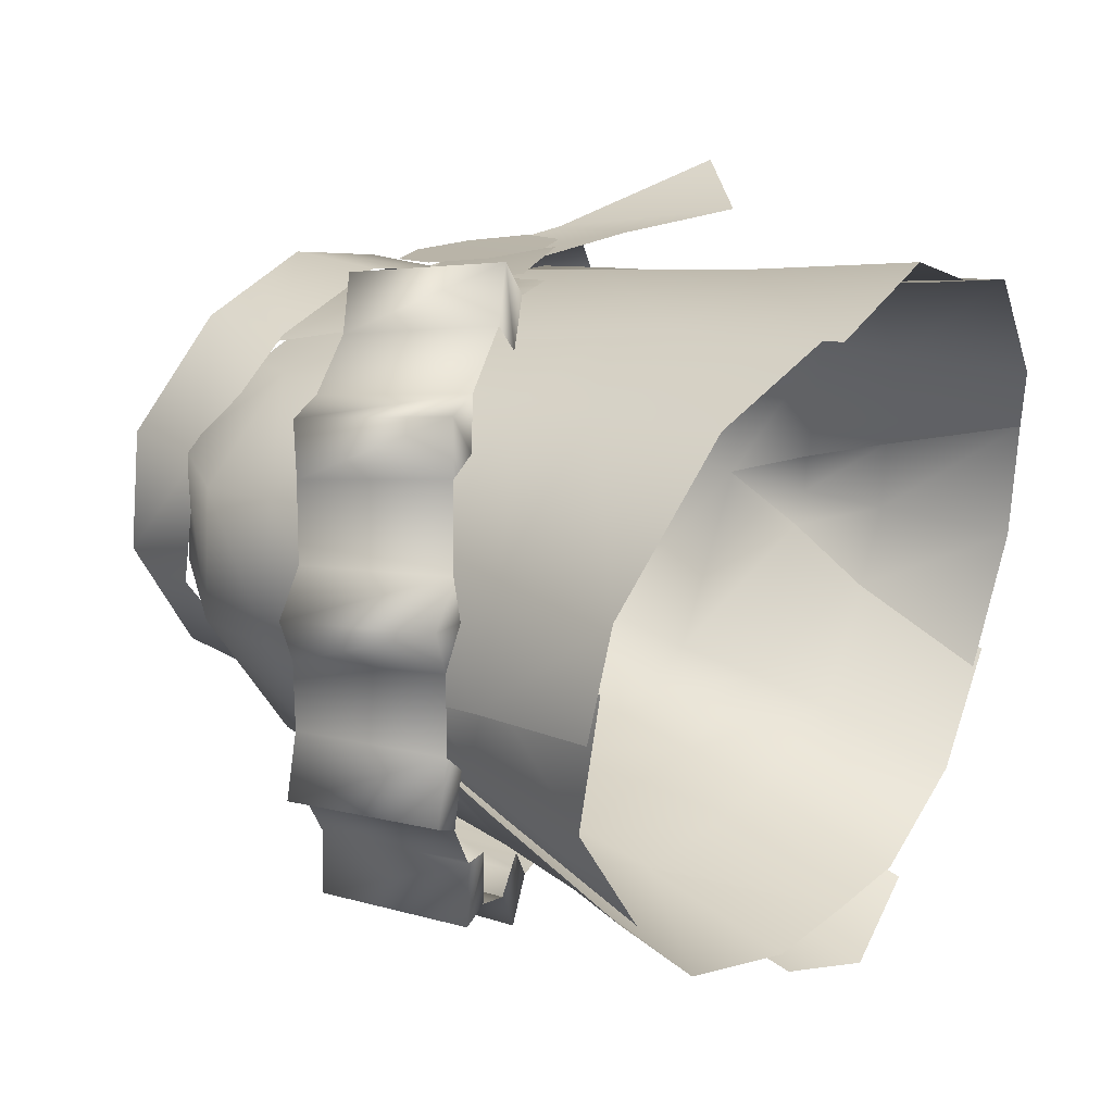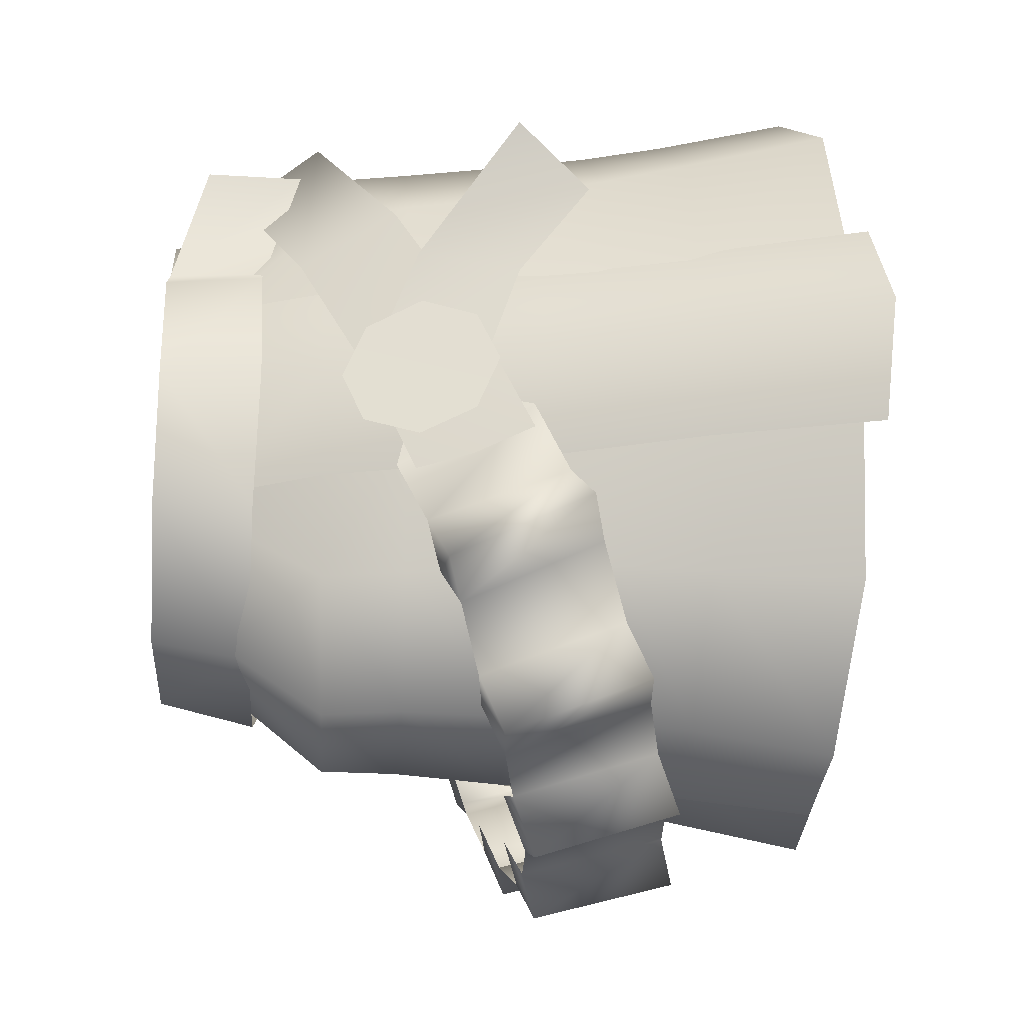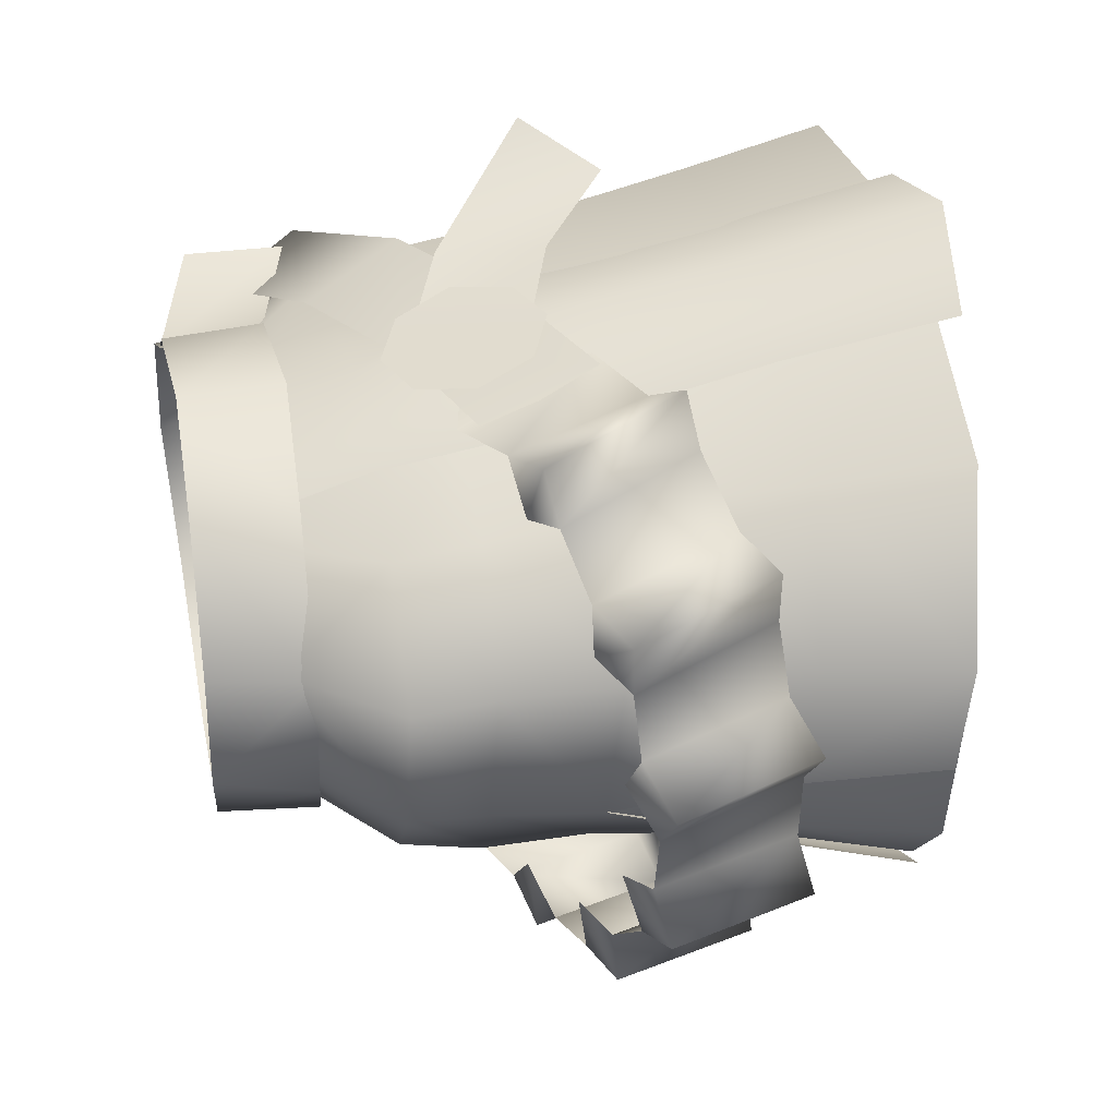
<metadata>
{"format":"obj","ext":"obj","renderer":"f3d","projection":"perspective","resolution":1024,"background":"white","views":[{"elev":23.2,"azim":-54.7,"up":"+Z"},{"elev":61.1,"azim":-90.9,"up":"+Z"},{"elev":44.6,"azim":-101.6,"up":"+Z"}]}
</metadata>
<code>
g mesh00
v -22.25 -11.51 8.352
v -14.65 -6.27 13.63
v -22.19 -6.07 7.903
v -5.966 -6.001 -13.67
v -15.16 -5.645 -12.27
v -11.15 1.076 -8.417
v -15.16 -5.645 -12.27
v -5.966 -6.001 -13.67
v -15.71 -11.08 -13.37
v -6.426 -11.42 -15.18
v -15.2 -18.67 -14.28
v -7.761 -41.35 -21.54
v -17.09 -40.27 -18.84
v -7.395 -30.73 -18.78
v -4.667 0.9206 12.49
v -9.228 0.99 11.3
v -5.241 -6.427 14.7
v -14.65 -6.27 13.63
v -9.228 0.99 11.3
v -16.83 0.9383 7.462
v -14.65 -6.27 13.63
v -22.19 -6.07 7.903
v -27.3 -39.2 1.335
v -26.14 -40.14 8.842
v -25.17 -29.65 -0.2432
v -6.426 -11.42 -15.18
v -6.87 -19.03 -16.41
v -15.2 -18.67 -14.28
v -7.339 -24.88 -17.73
v -15.66 -24.62 -15.1
v -16.12 -30.58 -16.34
v -17.09 -40.27 -18.84
v -23.8 -39.23 -12.13
v -14.65 -6.27 13.63
v -22.25 -11.51 8.352
v -14.83 -11.94 14.42
v -22.81 -19.15 8.501
v -14.96 -19.9 15.46
v -23.34 -25.02 8.642
v -15.52 -26.02 16.18
v -24.17 -30.88 8.831
v -16.41 -32.13 16.91
v -23.57 -29.62 -7.892
v -16.12 -30.58 -16.34
v -23.06 -23.79 -5.475
v -15.66 -24.62 -15.1
v -23.04 -17.96 -2.702
v -22.43 -10.64 -1.957
v -15.71 -11.08 -13.37
v -22.33 -5.418 -1.553
v -15.16 -5.645 -12.27
v -17 0.9383 -0.6611
v -11.15 1.076 -8.417
v -17.81 -41.81 18.11
v -26.14 -40.14 8.842
v -23.34 -25.02 8.642
v -24.05 -23.81 -1.309
v -22.81 -19.15 8.501
v -23.04 -17.96 -2.702
v -22.25 -11.51 8.352
v -22.43 -10.64 -1.957
v -22.33 -5.418 -1.553
v -16.83 0.9383 7.462
v -17 0.9383 -0.6611
f 1 2 3
f 4 5 6
f 7 8 9
f 9 8 10
f 9 10 11
f 12 13 14
f 15 16 17
f 17 16 18
f 19 20 21
f 21 20 22
f 23 24 25
f 26 27 28
f 28 27 29
f 28 29 30
f 30 29 14
f 30 14 31
f 31 14 32
f 31 32 33
f 34 35 36
f 36 35 37
f 36 37 38
f 38 37 39
f 38 39 40
f 40 39 41
f 40 41 42
f 33 43 44
f 44 43 45
f 44 45 46
f 46 45 47
f 46 47 11
f 11 47 48
f 11 48 49
f 49 48 50
f 49 50 51
f 51 50 52
f 51 52 53
f 54 42 55
f 55 42 41
f 55 41 25
f 25 41 56
f 25 56 57
f 57 56 58
f 57 58 59
f 59 58 60
f 59 60 61
f 61 60 3
f 61 3 62
f 62 3 63
f 62 63 64
v 15.71 -11.08 -13.37
v 5.273 -11.42 -15.18
v 15.18 -5.677 -12.27
v 14.66 -6.281 13.63
v 16.83 0.9383 7.462
v 9.228 0.99 11.3
v 16.12 -30.58 -16.34
v 17.09 -40.27 -18.84
v 7.582 -41.06 -22.28
v 23.8 -39.23 -12.13
v 17.09 -40.27 -18.84
v 23.57 -29.62 -7.892
v 5.273 -11.42 -15.18
v 15.71 -11.08 -13.37
v 6.874 -18.74 -16.41
v 9.228 0.99 11.3
v 4.243 0.9206 12.49
v 14.66 -6.281 13.63
v 4.518 -6.276 14.7
v 14.83 -11.95 14.42
v 4.645 -11.94 15.5
v 14.96 -19.89 15.46
v 5.137 -20.06 17.06
v 5.255 -26.26 18.23
v 7.217 -30.44 -19.16
v 16.12 -30.58 -16.34
v 7.046 -24.59 -17.73
v 15.66 -24.62 -15.1
v 15.2 -18.67 -14.28
v 15.71 -11.08 -13.37
v 16.83 0.9383 7.462
v 22.19 -6.07 7.903
v 22.33 -5.424 -1.554
v 22.25 -11.51 8.356
v 22.43 -10.63 -1.955
v 22.81 -19.15 8.505
v 23.03 -17.96 -2.697
v 23.34 -25.02 8.642
v 24.05 -23.81 -1.309
v 24.17 -30.88 8.831
v 25.17 -29.65 -0.2432
v 27.31 -39.21 1.335
v 16.83 0.9383 7.462
v 14.66 -6.281 13.63
v 22.19 -6.07 7.903
v 14.83 -11.95 14.42
v 22.25 -11.51 8.356
v 14.96 -19.89 15.46
v 22.81 -19.15 8.505
v 15.63 -26.02 16.18
v 23.34 -25.02 8.642
v 16.41 -32.13 16.91
v 24.17 -30.88 8.831
v 17.81 -41.81 18.12
v 26.14 -40.15 8.843
v 15.66 -24.62 -15.1
v 23.06 -23.79 -5.475
v 15.2 -18.67 -14.28
v 23.03 -17.96 -2.697
v 15.71 -11.08 -13.37
v 22.43 -10.63 -1.955
v 15.18 -5.677 -12.27
v 22.33 -5.424 -1.554
v 17 0.9383 -0.6611
v 16.83 0.9383 7.462
f 65 66 67
f 68 69 70
f 71 72 73
f 74 75 76
f 77 78 79
f 80 81 82
f 82 81 83
f 82 83 84
f 84 83 85
f 84 85 86
f 86 85 87
f 86 87 88
f 73 89 90
f 90 89 91
f 90 91 92
f 92 91 79
f 92 79 93
f 93 79 94
f 95 96 97
f 97 96 98
f 97 98 99
f 99 98 100
f 99 100 101
f 101 100 102
f 101 102 103
f 103 102 104
f 103 104 105
f 105 104 106
f 107 108 109
f 109 108 110
f 109 110 111
f 111 110 112
f 111 112 113
f 113 112 114
f 113 114 115
f 115 114 116
f 115 116 117
f 117 116 118
f 117 118 119
f 72 71 76
f 76 71 120
f 76 120 121
f 121 120 122
f 121 122 123
f 123 122 124
f 123 124 125
f 125 124 126
f 125 126 127
f 127 126 128
f 127 128 129
v 17 0.9383 -0.6611
v 15.18 -5.677 -12.27
v 11.15 1.076 -8.417
v 4.85 -6.001 -13.67
v 4.194 0.9043 -9.764
v -11.15 1.076 -8.417
v -4.194 0.9043 -9.764
v -5.966 -6.001 -13.67
v 0 0.9043 -9.764
v 0 -6.001 -13.67
v 4.194 0.9043 -9.764
v 4.85 -6.001 -13.67
f 130 131 132
f 132 131 133
f 132 133 134
f 135 136 137
f 137 136 138
f 137 138 139
f 139 138 140
f 139 140 141
v -7.761 -41.35 -21.54
v -7.395 -30.73 -18.78
v 0 -41.35 -21.86
v -7.395 -30.73 -18.78
v 0 -30.73 -19.13
v 0 -41.35 -21.86
v 7.217 -30.44 -19.16
v 7.582 -41.06 -22.28
v -6.87 -19.03 -16.41
v -6.426 -11.42 -15.18
v 0 -11.42 -15.18
v 0 -19.03 -16.41
v -6.87 -19.03 -16.41
v 0 -24.88 -17.31
v -7.339 -24.88 -17.73
v 0 -30.73 -19.13
v -7.395 -30.73 -18.78
v 5.273 -11.42 -15.18
v 6.874 -18.74 -16.41
v 0 -19.03 -16.41
v 7.046 -24.59 -17.73
v 0 -24.88 -17.31
v 7.217 -30.44 -19.16
v 0 -30.73 -19.13
f 142 143 144
f 145 146 147
f 147 146 148
f 147 148 149
f 150 151 152
f 152 153 154
f 154 153 155
f 154 155 156
f 156 155 157
f 156 157 158
f 159 160 161
f 161 160 162
f 161 162 163
f 163 162 164
f 163 164 165
v -16.41 -32.13 16.91
v -17.81 -41.81 18.11
v -6.151 -42.32 21.07
v -14.65 -6.27 13.63
v -14.83 -11.94 14.42
v -5.374 -11.94 15.5
v -5.689 -20.06 16.71
v -5.95 -32.44 19.32
v -5.82 -26.26 17.75
v -15.52 -26.02 16.18
v -14.96 -19.9 15.46
v -14.83 -11.94 14.42
f 166 167 168
f 169 170 171
f 171 170 172
f 168 173 166
f 166 173 174
f 166 174 175
f 175 174 172
f 175 172 176
f 176 172 177
v 14.96 -19.89 15.46
v 5.255 -26.26 18.23
v 15.63 -26.02 16.18
v 5.373 -32.44 19.32
v 24.17 -30.88 8.831
v 26.14 -40.15 8.843
v 27.31 -39.21 1.335
v 5.555 -42.33 21.07
v 17.81 -41.81 18.12
v 16.41 -32.13 16.91
f 178 179 180
f 180 179 181
f 182 183 184
f 185 186 181
f 181 186 187
f 181 187 180
v 0 -6.001 -13.67
v 4.85 -6.001 -13.67
v 0 -11.42 -15.18
v 5.273 -11.42 -15.18
v 0 -11.42 -15.18
v 0 -19.03 -16.41
v -6.426 -11.42 -15.18
v -5.966 -6.001 -13.67
v 4.85 -6.001 -13.67
v 15.18 -5.677 -12.27
v 5.273 -11.42 -15.18
v -5.241 -6.427 14.7
v -14.65 -6.27 13.63
v -5.374 -11.94 15.5
f 188 189 190
f 190 189 191
f 192 191 193
f 192 194 188
f 188 194 195
f 196 197 198
f 199 200 201
v 0 -6.205 16.45
v 7.407 -6.212 14.53
v 7.546 1.182 12.31
v 7.546 1.182 12.31
v 0 1.078 14.48
v 0 -6.205 16.45
v -7.546 1.182 12.31
v -7.407 -6.212 14.53
f 202 203 204
f 205 206 207
f 207 206 208
f 207 208 209
v 0 -32.62 21.61
v -7.546 -43.8 21.01
v 0 -44.56 24.16
v 7.461 -14.32 15.68
v 7.407 -6.212 14.53
v 0 -6.205 16.45
v 0 -14.37 18.4
v 0 -21.6 19.69
v 7.459 -21.49 16.85
v 7.503 -32.18 18.74
v 7.546 -43.8 21.01
v -7.503 -32.18 19.25
v -7.459 -21.49 16.85
v -7.461 -14.32 15.68
v -7.407 -6.212 14.53
f 210 211 212
f 213 214 215
f 215 216 213
f 213 216 217
f 213 217 218
f 218 217 210
f 218 210 219
f 219 210 212
f 219 212 220
f 211 210 221
f 221 210 217
f 221 217 222
f 222 217 216
f 222 216 223
f 223 216 215
f 223 215 224
v 7.546 -41.79 -22.83
v 0 -43.04 -25.55
v 7.503 -30.75 -19.99
v -7.461 -11.39 -15.5
v 0 -19.21 -19.01
v -7.459 -19.15 -16.95
v 0 -25.26 -20.48
v -7.48 -24.95 -18.39
v 0 -31.3 -22.09
v -7.503 -30.75 -19.99
v -7.546 -41.79 -22.83
v 0 -43.04 -25.55
v 7.503 -30.75 -19.99
v 0 -25.26 -20.48
v 7.48 -24.95 -18.39
v 0 -19.21 -19.01
v 7.459 -19.15 -16.95
v 0 -11.52 -17.27
v 7.461 -11.39 -15.5
f 225 226 227
f 228 229 230
f 230 229 231
f 230 231 232
f 232 231 233
f 232 233 234
f 235 234 236
f 236 234 233
f 236 233 237
f 237 233 238
f 237 238 239
f 239 238 240
f 239 240 241
f 241 240 242
f 241 242 243
v -7.486 -2.93 -11.77
v -7.478 0.8363 -9.329
v 0 -3.14 -13.3
v 0 0.8581 -11.16
v 7.486 -2.93 -11.77
v 7.478 0.8363 -9.329
f 244 245 246
f 246 245 247
f 246 247 248
f 248 247 249
v 7.378 -5.842 -13.54
v 0 -3.14 -13.3
v 7.486 -2.93 -11.77
v 0 -6.127 -15.03
v 7.461 -11.39 -15.5
v 0 -11.52 -17.27
v 0 -19.21 -19.01
v -7.461 -11.39 -15.5
v -7.407 -5.842 -13.54
v -7.486 -2.93 -11.77
f 250 251 252
f 251 250 253
f 253 250 254
f 253 254 255
f 256 257 255
f 255 257 258
f 255 258 253
f 253 258 259
f 253 259 251
v 15.35 -9.613 -16.37
v -1.977 -9.678 -19.51
v 12.17 -2.993 -15.37
v -10.29 -13.07 19.19
v -7.748 -20.68 21.17
v -1.963 -9.641 18.63
v 0.7696 -17.08 20.21
v 9.28 -4.436 15.08
v -1.963 -9.641 18.63
v 12.32 -11.19 17.09
v 0.7696 -17.08 20.21
v 15.35 -9.613 -16.37
v 0.7696 -17.06 -20.56
v -1.977 -9.678 -19.51
v -3.481 -18.89 -22.01
v -6.086 -11.36 -20.7
v -7.733 -20.72 -22.09
v -10.19 -13.04 -20.53
f 260 261 262
f 263 264 265
f 265 264 266
f 267 268 269
f 269 268 270
f 271 272 273
f 273 272 274
f 273 274 275
f 275 274 276
f 275 276 277
v 19.11 0.8812 -1.837
v 18.5 0.7139 9.862
v 22.7 -5.04 10.93
v 23.14 -4.925 -2.13
v 15.35 -9.613 -16.37
v 12.17 -2.993 -15.37
v 22.7 -5.04 10.93
v 18.5 0.7139 9.862
v 9.28 -4.436 15.08
f 278 279 280
f 280 281 278
f 278 281 282
f 278 282 283
f 284 285 286
v 12.32 -11.19 17.09
v 22.7 -5.04 10.93
v 9.28 -4.436 15.08
f 287 288 289
v 0 -1.179 -14.22
v -12.4 -0.8431 -10.44
v -11.97 6 -9.824
v 16.38 5.71 7.459
v 10.95 5.36 11.43
v 17.82 -0.9478 7.495
v 10.98 -1.429 11.42
v 0 4.912 16.34
v -8.987 5.239 13.86
v -9.26 -1.56 13.84
v 12.4 -0.8431 -10.44
v 11.97 6 -9.824
v 18.95 -0.4678 -1.26
v 17.15 6.078 -0.9994
v 19.6 2.801 12.38
v 11.21 5.36 11.43
v 18.92 -3.957 12.53
v 11.25 -1.429 11.42
v -17.15 6.078 -0.9994
v -11.97 6 -9.824
v -18.95 -0.4678 -1.26
v -12.4 -0.8431 -10.44
v 0 -2.071 16.34
v 9.26 -1.56 13.84
v 8.987 5.239 13.86
v -0.197 6.096 -13.63
v 11.97 6 -9.824
v 12.4 -0.8431 -10.44
v 18.95 -0.4678 -1.26
v 17.15 6.078 -0.9994
v 17.82 -0.9478 7.495
v 16.38 5.71 7.459
v -18.95 -0.4678 -1.26
v -17.82 -0.9478 7.495
v -17.15 6.078 -0.9994
v -16.38 5.71 7.459
v -16.38 5.71 7.459
v -17.82 -0.9478 7.495
v -8.987 5.239 13.86
v -9.26 -1.56 13.84
v 11.21 5.36 11.43
v 8.987 5.239 13.86
v 11.25 -1.429 11.42
v 9.26 -1.56 13.84
f 290 291 292
f 293 294 295
f 295 294 296
f 297 298 299
f 300 301 302
f 302 301 303
f 304 305 306
f 306 305 307
f 308 309 310
f 310 309 311
f 299 312 297
f 297 312 313
f 297 313 314
f 292 315 290
f 290 315 316
f 290 316 317
f 318 319 320
f 320 319 321
f 322 323 324
f 324 323 325
f 326 327 328
f 328 327 329
f 330 331 332
f 332 331 333
v -25.55 -29.48 -3.785
v -22.2 -39.4 -12.92
v -27.63 -38.89 -4.405
v -24.59 -30.08 1.695
v -26.65 -39.67 4.514
v -22.14 -29.84 -8.86
v -24.16 -23.66 -3.328
v -22.69 -23.81 -5.586
v -23.59 -23.96 -0.3079
v -22.88 -17.84 -2.707
f 334 335 336
f 337 336 338
f 335 334 339
f 339 334 340
f 339 340 341
f 336 337 334
f 334 337 342
f 334 342 340
f 340 342 343
f 340 343 341
v 25.55 -29.48 -3.785
v 26.65 -39.67 4.514
v 27.63 -38.89 -4.405
v 22.14 -29.84 -8.86
v 22.2 -39.4 -12.92
v 24.59 -30.08 1.695
v 24.16 -23.66 -3.328
v 23.59 -23.96 -0.3079
v 22.69 -23.81 -5.586
v 22.87 -17.84 -2.702
f 344 345 346
f 347 346 348
f 345 344 349
f 349 344 350
f 349 350 351
f 346 347 344
f 344 347 352
f 344 352 350
f 350 352 353
f 350 353 351
v 7.311 -12.96 19.47
v 10.83 -24.75 21.79
v 15.36 -20.02 23.52
v 4.935 -19.87 20.7
v -0.8453 -9.697 18.53
v -1.576 -17.55 20.17
f 354 355 356
f 355 354 357
f 357 354 358
f 357 358 359
v 1.405 -9.42 19.25
v 1.438 -16.94 20.6
v 3.076 -13.22 19.89
v -2.363 -18.46 21.14
v -2.409 -7.831 19.24
v -6.179 -16.87 21.13
v -6.211 -9.357 19.78
v -7.773 -13.1 20.57
f 360 361 362
f 361 360 363
f 363 360 364
f 363 364 365
f 365 364 366
f 365 366 367
v -9.057 -11.52 18.58
v -3.915 -16.84 19.2
v -5.751 -12.26 18.43
v -24.56 -27.85 18.1
v -27.59 -18.43 13.02
v -24.58 -27.85 14.21
v -18.14 -15.06 22.86
v -10.98 -22.93 20.98
v -14.55 -13.63 20.98
v -29.51 -30.07 -6.004
v -28.66 -19.16 -8.003
v -26.36 -28.85 -7.903
v -31.77 -20.29 5.824
v -25.67 -28.56 8.617
v -28.25 -18.88 7.83
v -14.17 -24.19 -22.21
v -14.09 -13.58 -18.88
v -11.18 -23.03 -20.02
v -5.386 -20.69 -21.49
v -5.751 -12.26 -20.01
v -3.915 -16.84 -20.77
v -26.49 -18.19 -15.78
v -23.46 -27.64 -11.93
v -25.97 -17.92 -11.53
v -5.386 -20.69 20.12
v -14.55 -13.63 20.98
v -10.98 -22.93 20.98
v -27.61 -18.37 16.84
v -20.58 -26.29 18.03
v -23.62 -16.78 16.84
v -14.53 -24.33 24.22
v -19.68 -15.72 19.42
v -16.12 -24.93 20.73
v -19.68 -15.72 19.42
v -23.62 -16.78 16.84
v -16.12 -24.93 20.73
v -20.58 -26.29 18.03
v -31.8 -20.3 -6.13
v -27.52 -29.27 -2.299
v -29.86 -19.5 -2.387
v -23.46 -27.64 -11.93
v -26.36 -28.85 -7.903
v -25.97 -17.92 -11.53
v -28.66 -19.16 -8.003
v -25.67 -28.56 8.617
v -24.58 -27.85 14.21
v -28.25 -18.88 7.83
v -27.59 -18.43 13.02
v -16.12 -24.93 20.73
v -12.94 -23.73 18
v -14.53 -24.33 24.22
v -10.98 -22.93 20.98
v -27.53 -29.3 3.238
v -24.58 -28.2 5.148
v -29.22 -29.96 6.67
v -25.67 -28.56 8.617
v -14.55 -13.63 20.98
v -16.45 -14.37 17.42
v -18.14 -15.06 22.86
v -19.68 -15.72 19.42
v -27.59 -18.43 13.02
v -27.61 -18.37 16.84
v -23.88 -16.9 12.74
v -23.62 -16.78 16.84
v -20.58 -26.29 18.03
v -24.56 -27.85 18.1
v -21.13 -26.55 14.43
v -24.58 -27.85 14.21
v -30.09 -19.71 2.44
v -29.86 -19.5 -2.387
v -27.53 -29.3 3.238
v -27.52 -29.27 -2.299
v -27.52 -29.27 -2.299
v -29.51 -30.07 -6.004
v -24.85 -28.3 -4.589
v -26.36 -28.85 -7.903
v -28.25 -18.88 7.83
v -26.69 -18.3 4.081
v -31.77 -20.29 5.824
v -30.09 -19.71 2.44
v -28.66 -19.16 -8.003
v -31.8 -20.3 -6.13
v -26.65 -18.28 -4.628
v -29.86 -19.5 -2.387
v -29.22 -29.96 6.67
v -30.09 -19.71 2.44
v -27.53 -29.3 3.238
v -11.18 -23.03 -20.02
v -13.29 -23.87 -17.11
v -14.17 -24.19 -22.21
v -16.4 -25 -18.65
v -25.97 -17.92 -11.53
v -22.23 -16.45 -12.36
v -26.49 -18.19 -15.78
v -22.95 -16.84 -16.31
v -20.48 -26.49 -16.69
v -20.2 -26.4 -13.02
v -24.05 -27.91 -16.16
v -23.46 -27.64 -11.93
v -16.4 -25 -18.65
v -20.48 -26.49 -16.69
v -19.35 -15.47 -17.51
v -22.95 -16.84 -16.31
v -17.06 -14.65 -21.04
v -16.4 -25 -18.65
v -19.35 -15.47 -17.51
v -19.35 -15.47 -17.51
v -16.04 -14.22 -15.42
v -17.06 -14.65 -21.04
v -14.09 -13.58 -18.88
v -9.057 -11.52 -19.96
v -11.18 -23.03 -20.02
v -14.09 -13.58 -18.88
v -24.05 -27.91 -16.16
v -22.95 -16.84 -16.31
v -20.48 -26.49 -16.69
f 368 369 370
f 371 372 373
f 374 375 376
f 377 378 379
f 380 381 382
f 383 384 385
f 386 387 388
f 389 390 391
f 369 368 392
f 392 368 393
f 392 393 394
f 372 371 395
f 395 371 396
f 395 396 397
f 375 374 398
f 398 374 399
f 398 399 400
f 401 402 403
f 403 402 404
f 378 377 405
f 405 377 406
f 405 406 407
f 408 409 410
f 410 409 411
f 412 413 414
f 414 413 415
f 416 417 418
f 418 417 419
f 420 421 422
f 422 421 423
f 424 425 426
f 426 425 427
f 428 429 430
f 430 429 431
f 432 433 434
f 434 433 435
f 436 437 438
f 438 437 439
f 440 441 442
f 442 441 443
f 444 445 446
f 446 445 447
f 448 449 450
f 450 449 451
f 381 380 452
f 452 380 453
f 452 453 454
f 455 456 457
f 457 456 458
f 459 460 461
f 461 460 462
f 463 464 465
f 465 464 466
f 467 468 469
f 469 468 470
f 384 383 471
f 471 383 472
f 471 472 473
f 474 475 476
f 476 475 477
f 387 386 478
f 478 386 479
f 478 479 480
f 390 389 481
f 481 389 482
f 481 482 483

</code>
